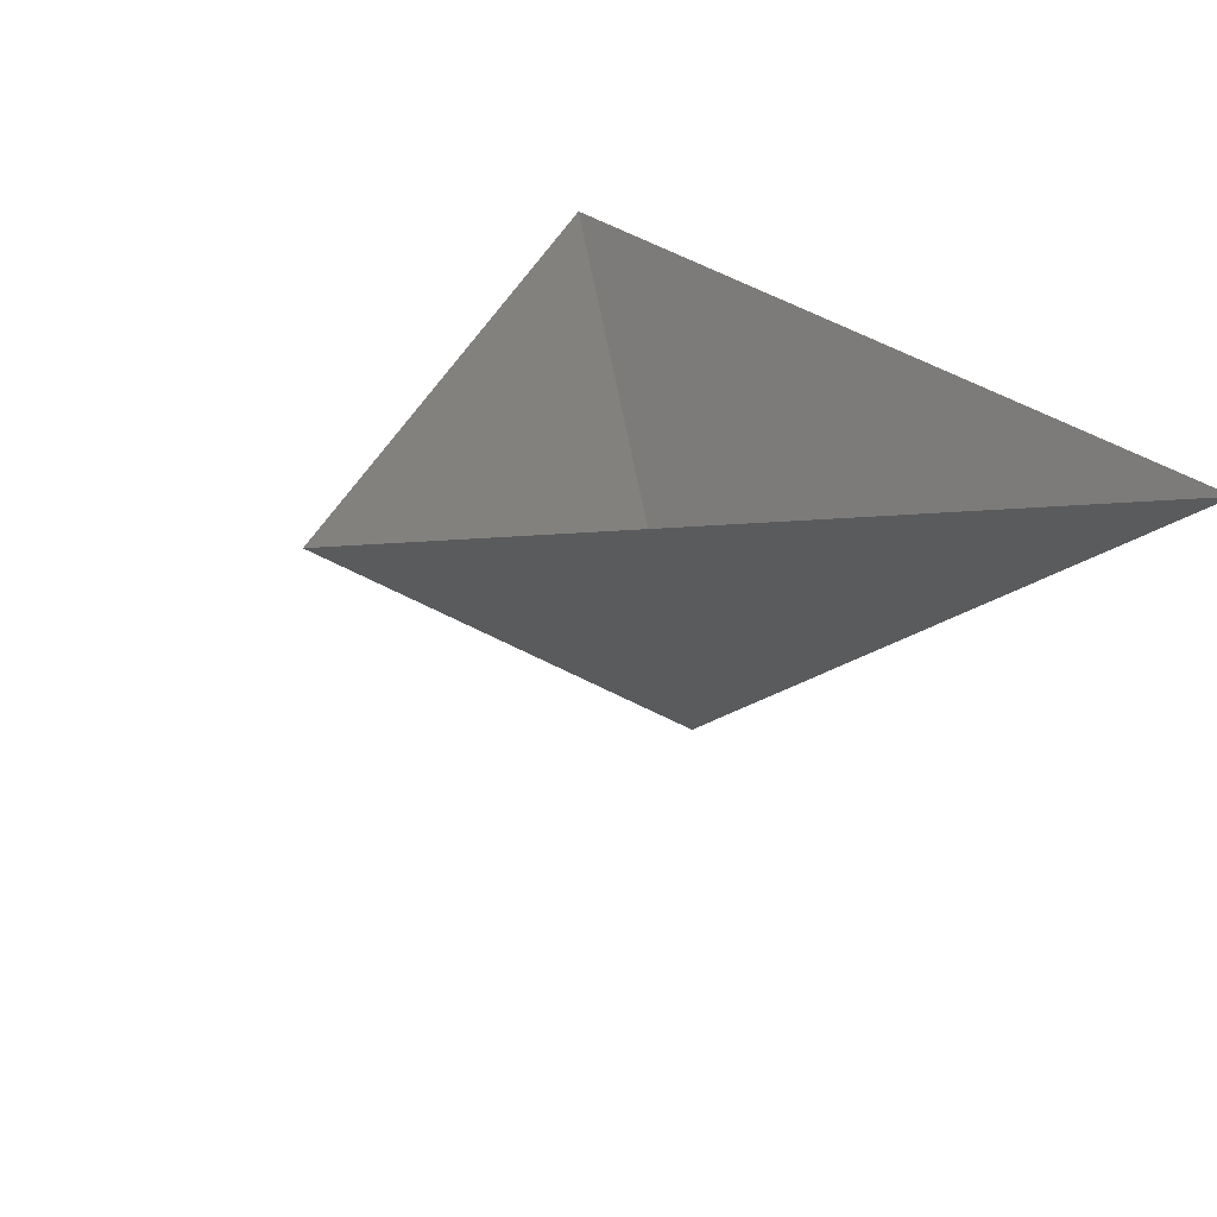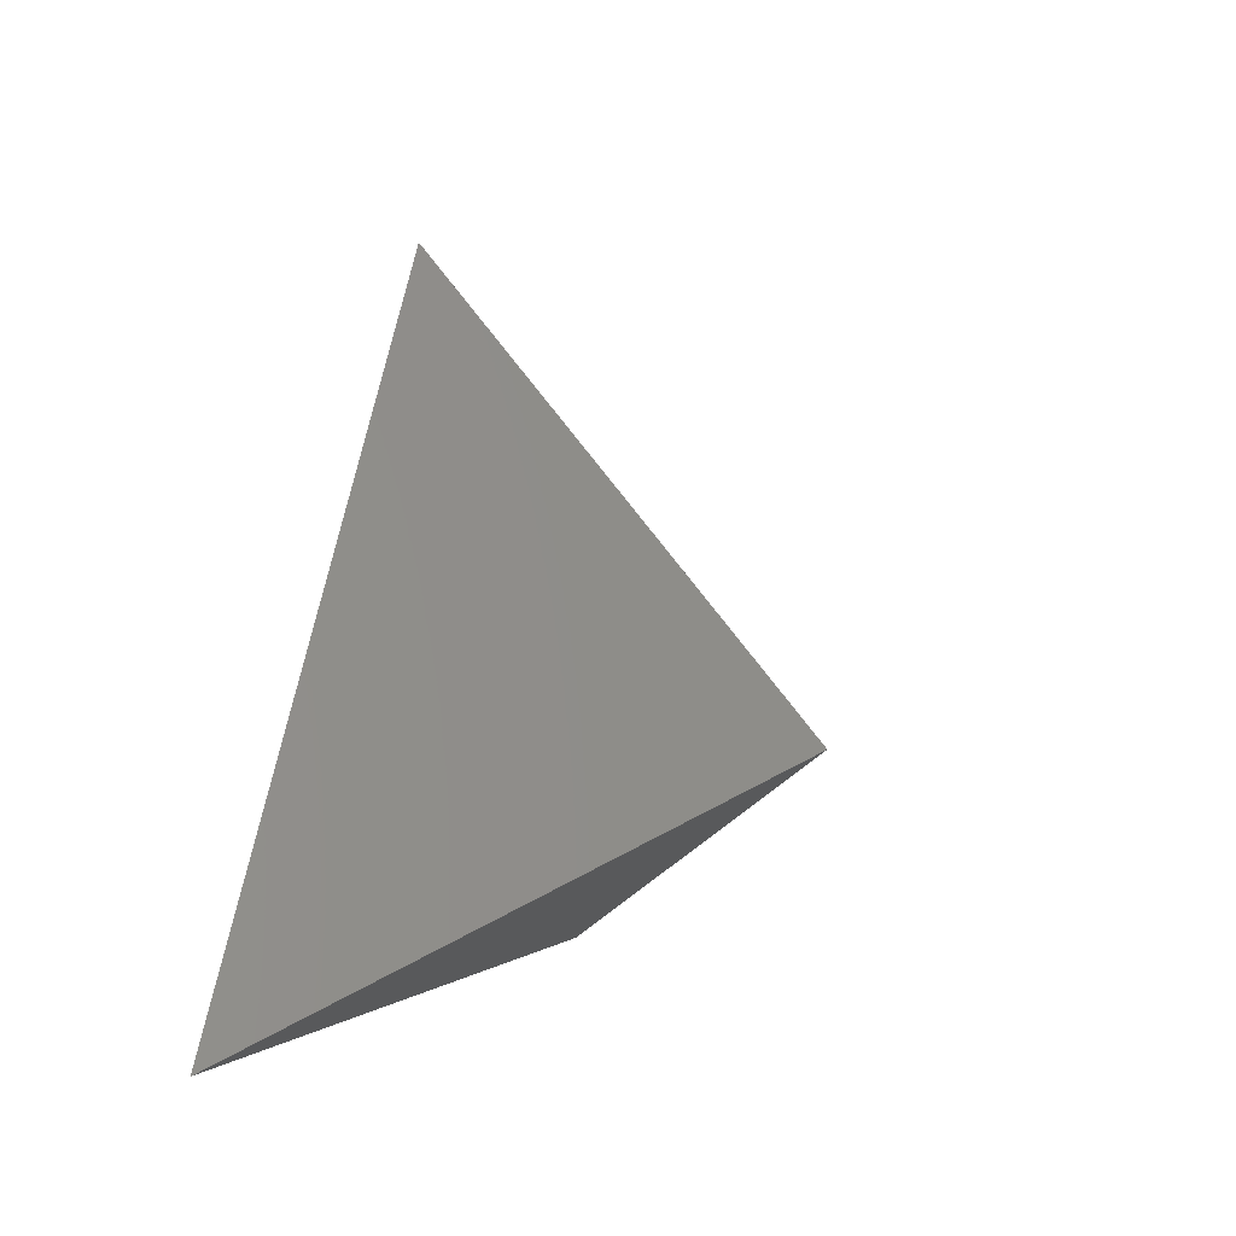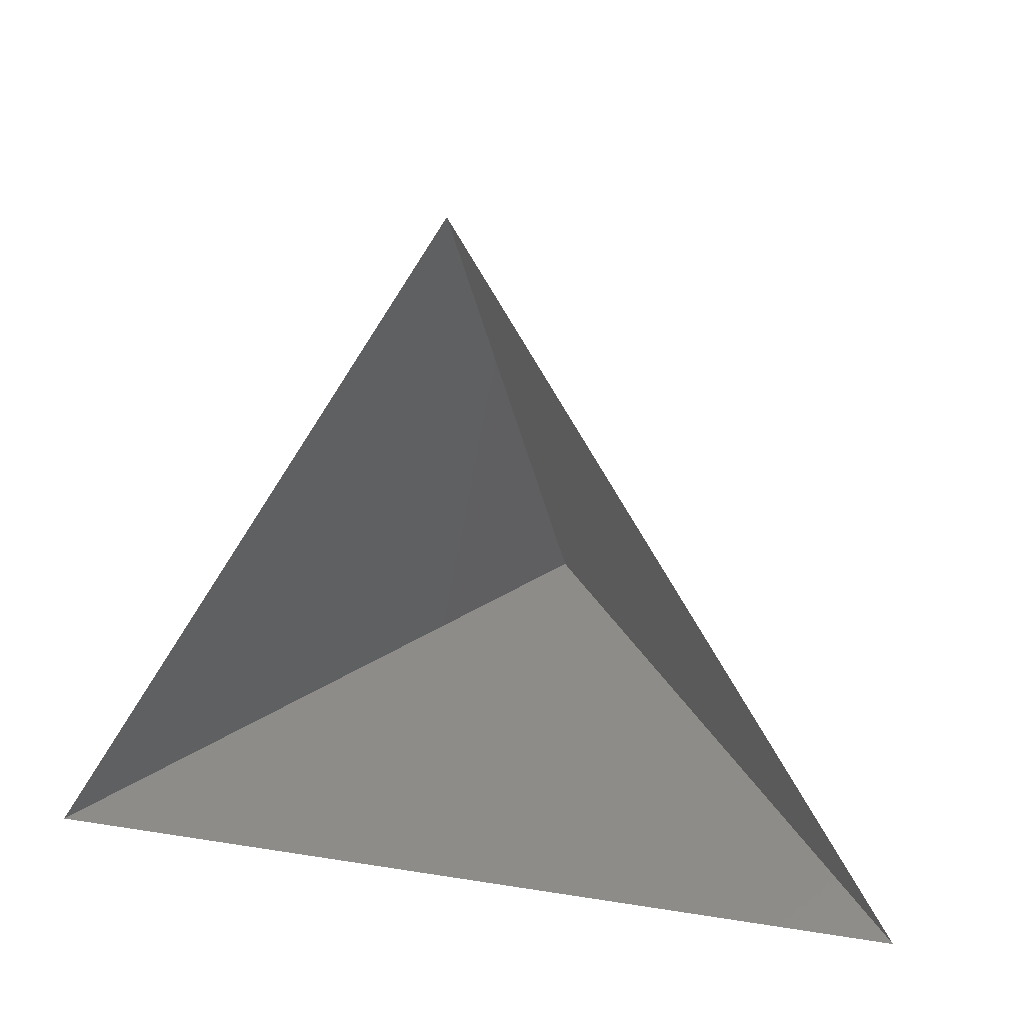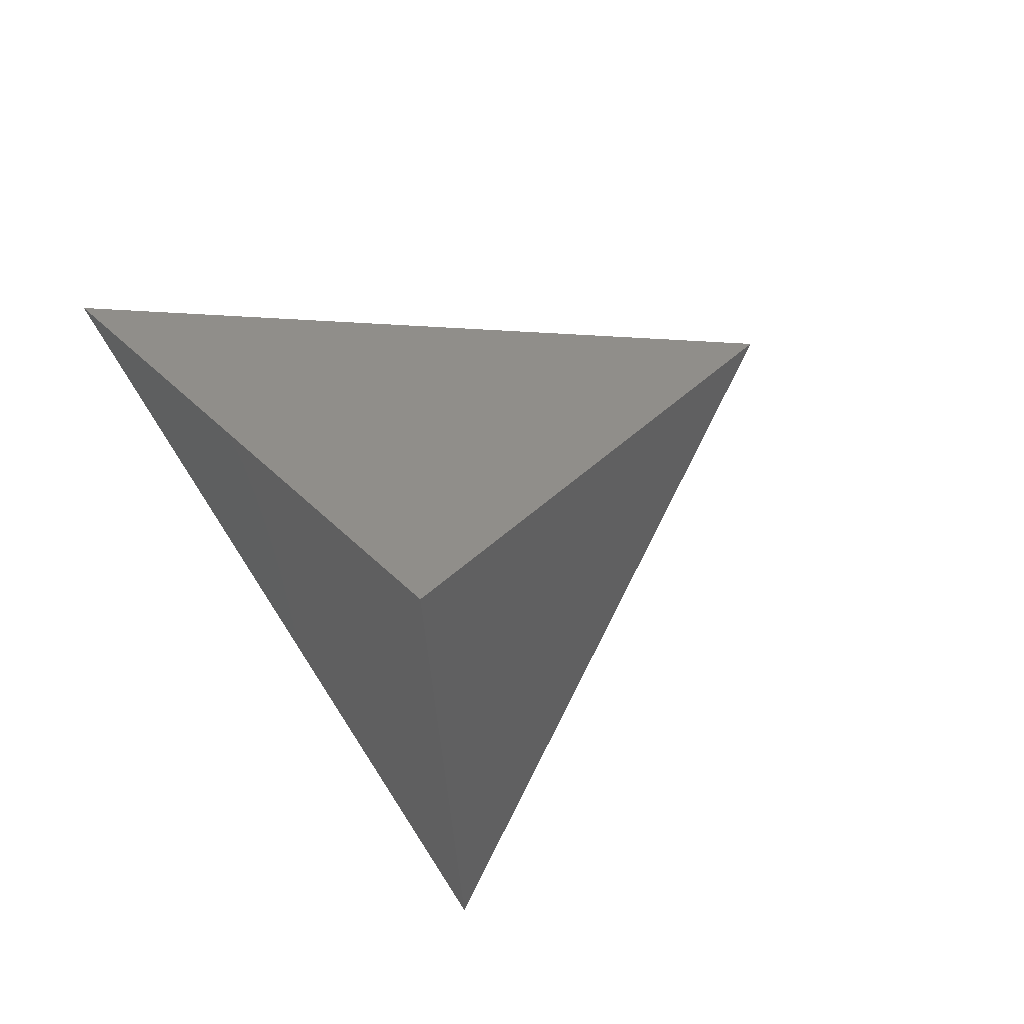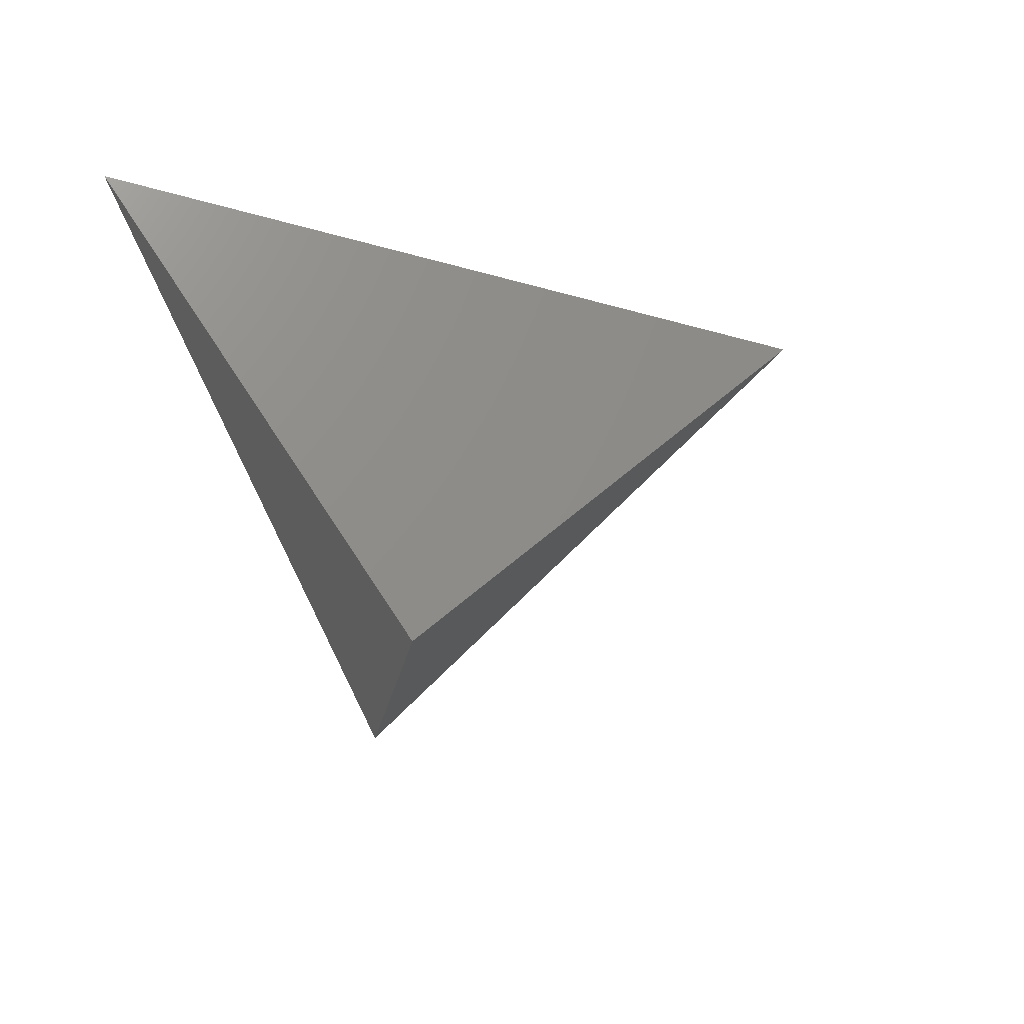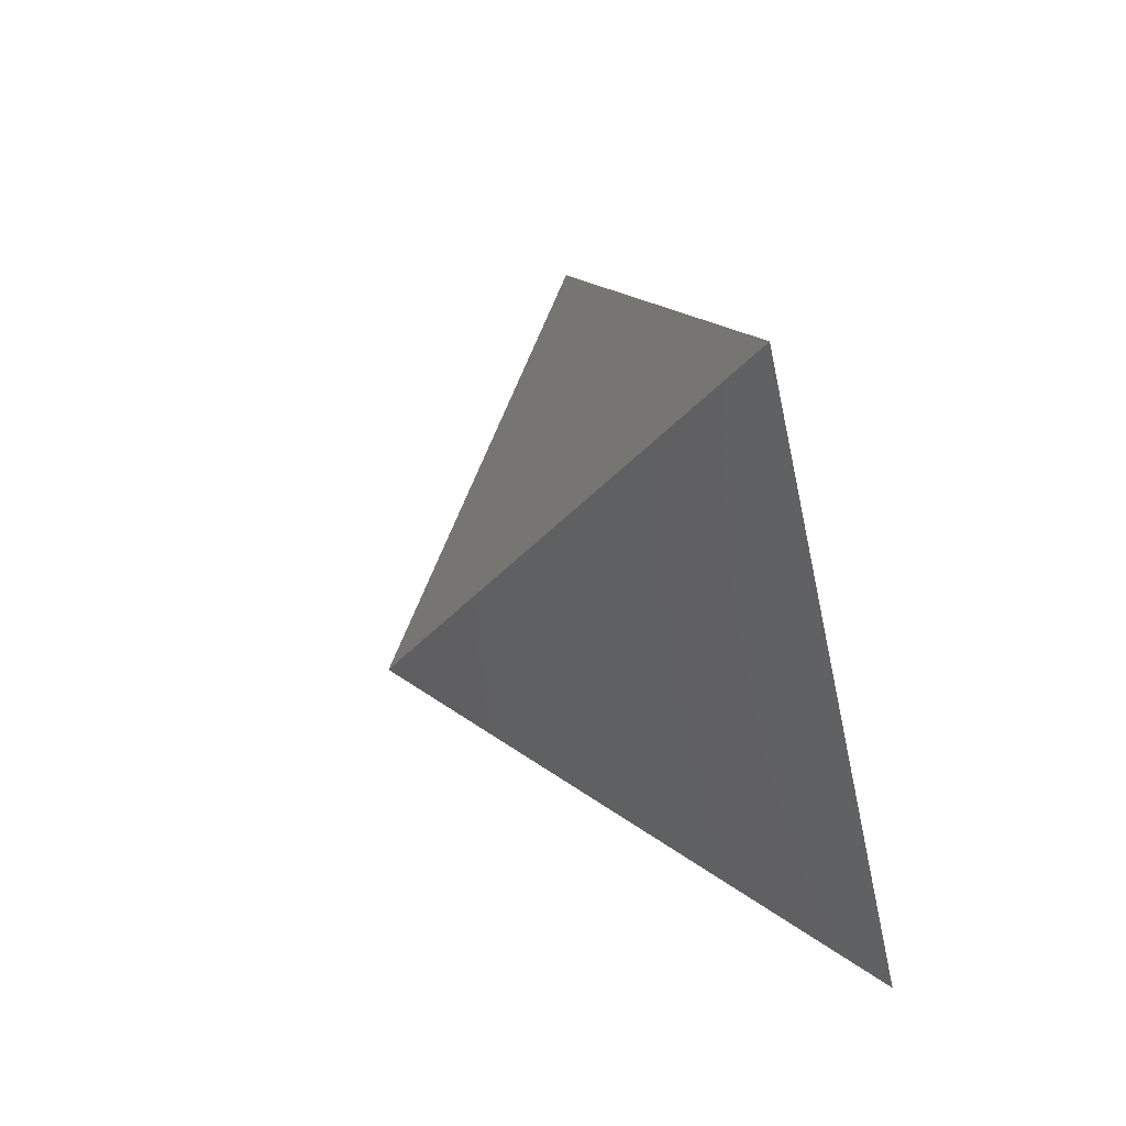
<metadata>
{"format":"stl","ext":"stl","renderer":"f3d","projection":"perspective","resolution":1024,"background":"white","views":[{"elev":30.5,"azim":-130.3,"up":"+Z"},{"elev":-0.2,"azim":107.4,"up":"+Y"},{"elev":15.9,"azim":19.0,"up":"+Y"},{"elev":-78.9,"azim":120.6,"up":"+Z"},{"elev":-53.1,"azim":107.3,"up":"+Z"},{"elev":69.2,"azim":-112.2,"up":"+Y"}]}
</metadata>
<code>
# stl→obj: 4 verts, 3 faces
v -5 -17 58.6
v 7 -17 58.6
v 1 -14 53.6
v 1 -8 58.6
f 1 2 3
f 2 4 3
f 4 1 3

</code>
